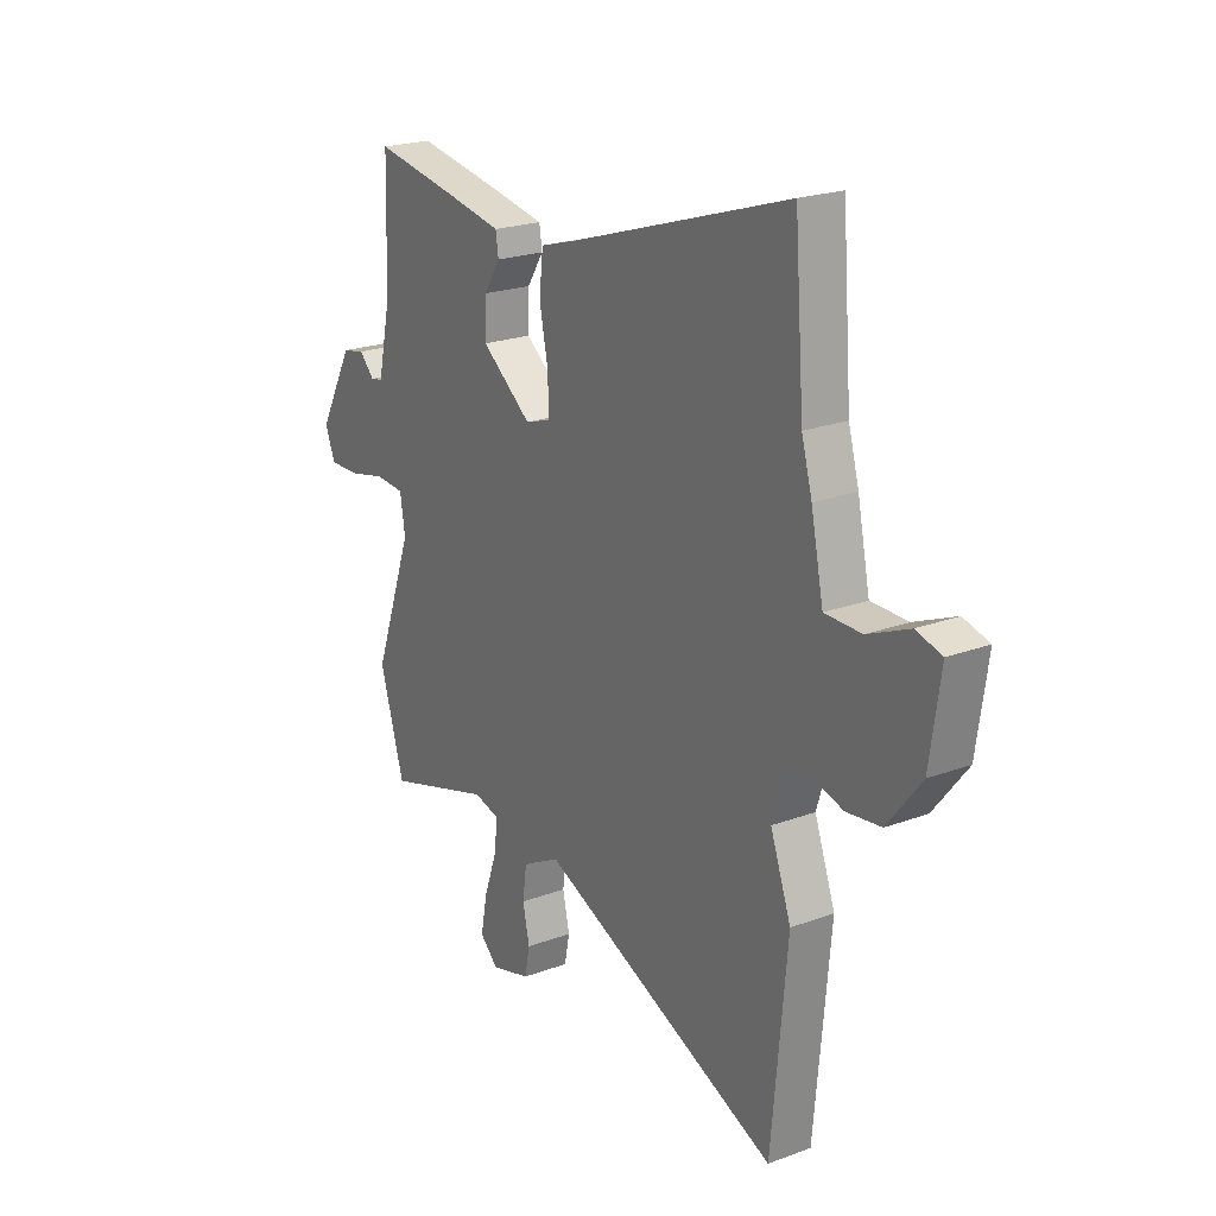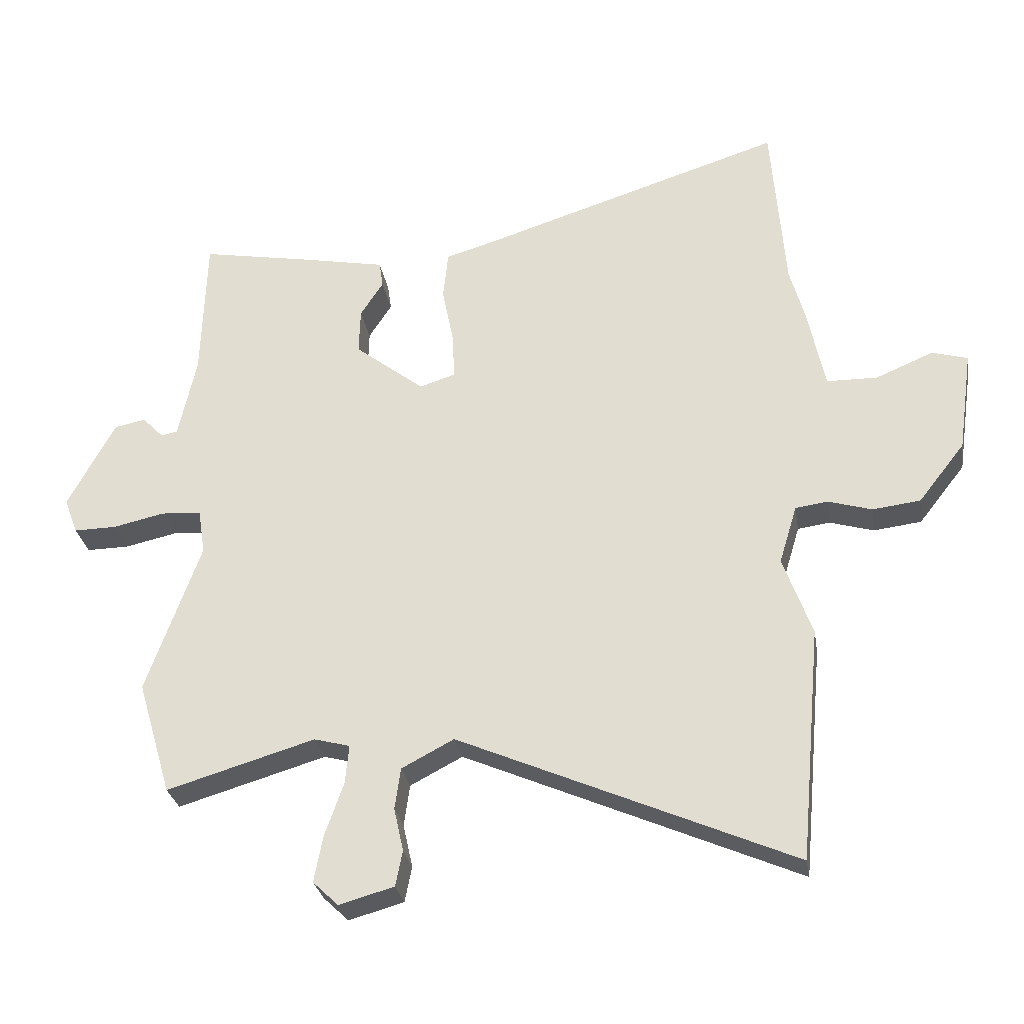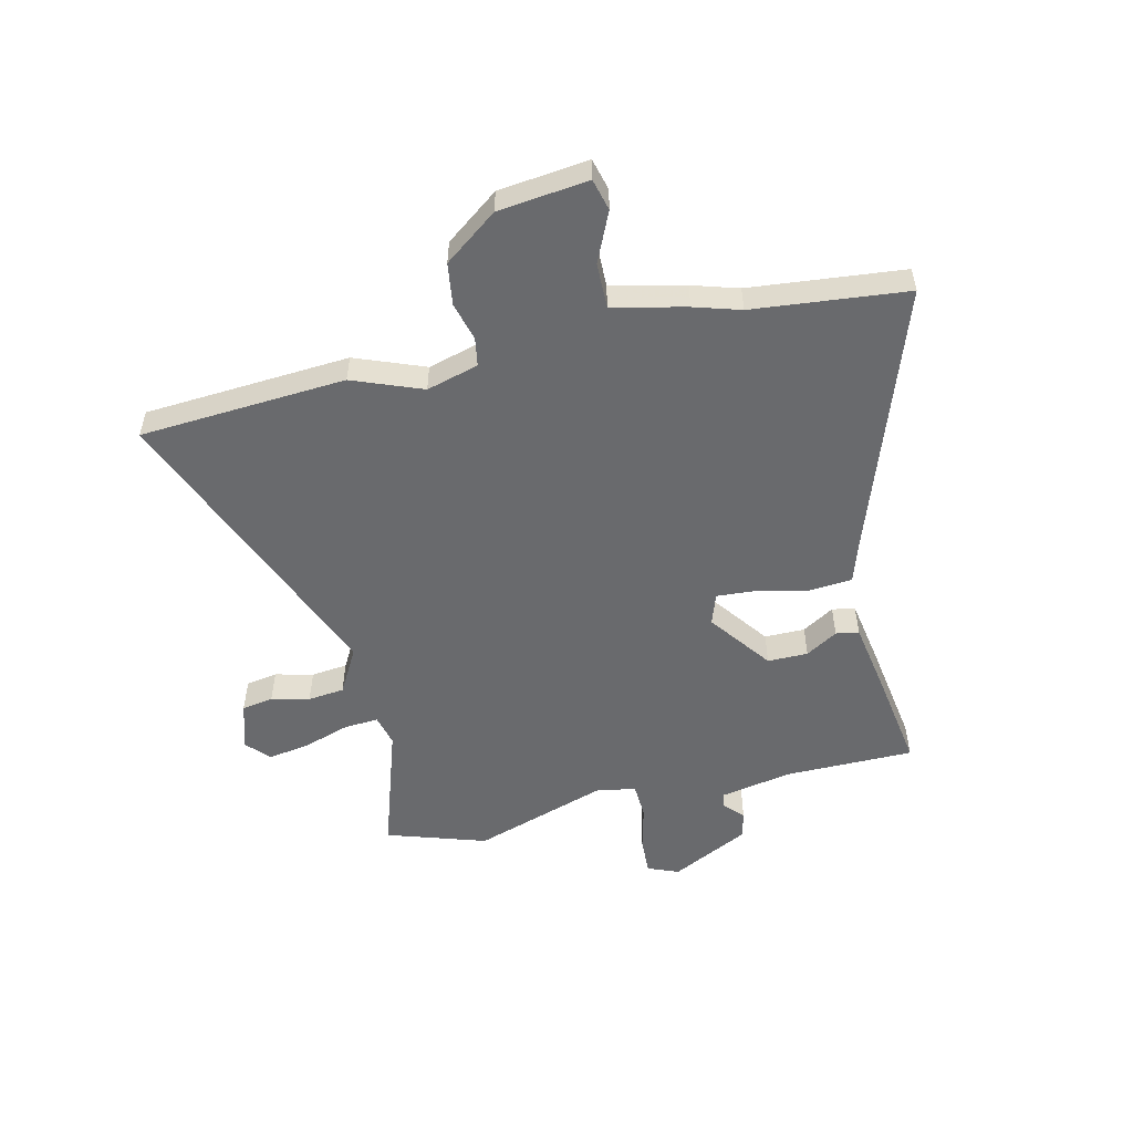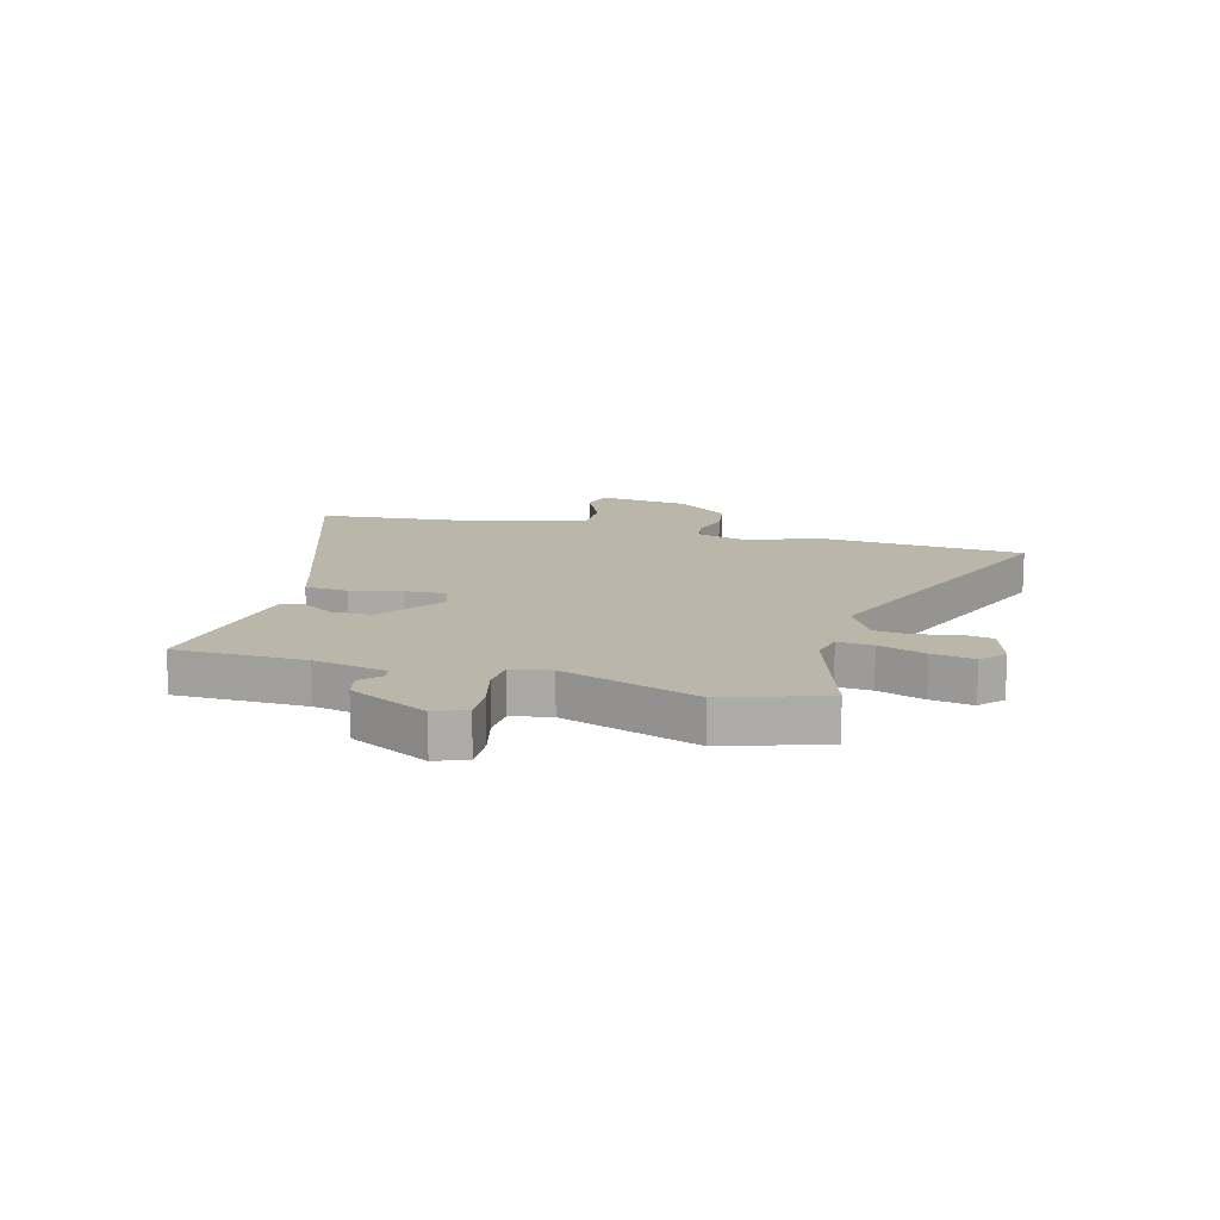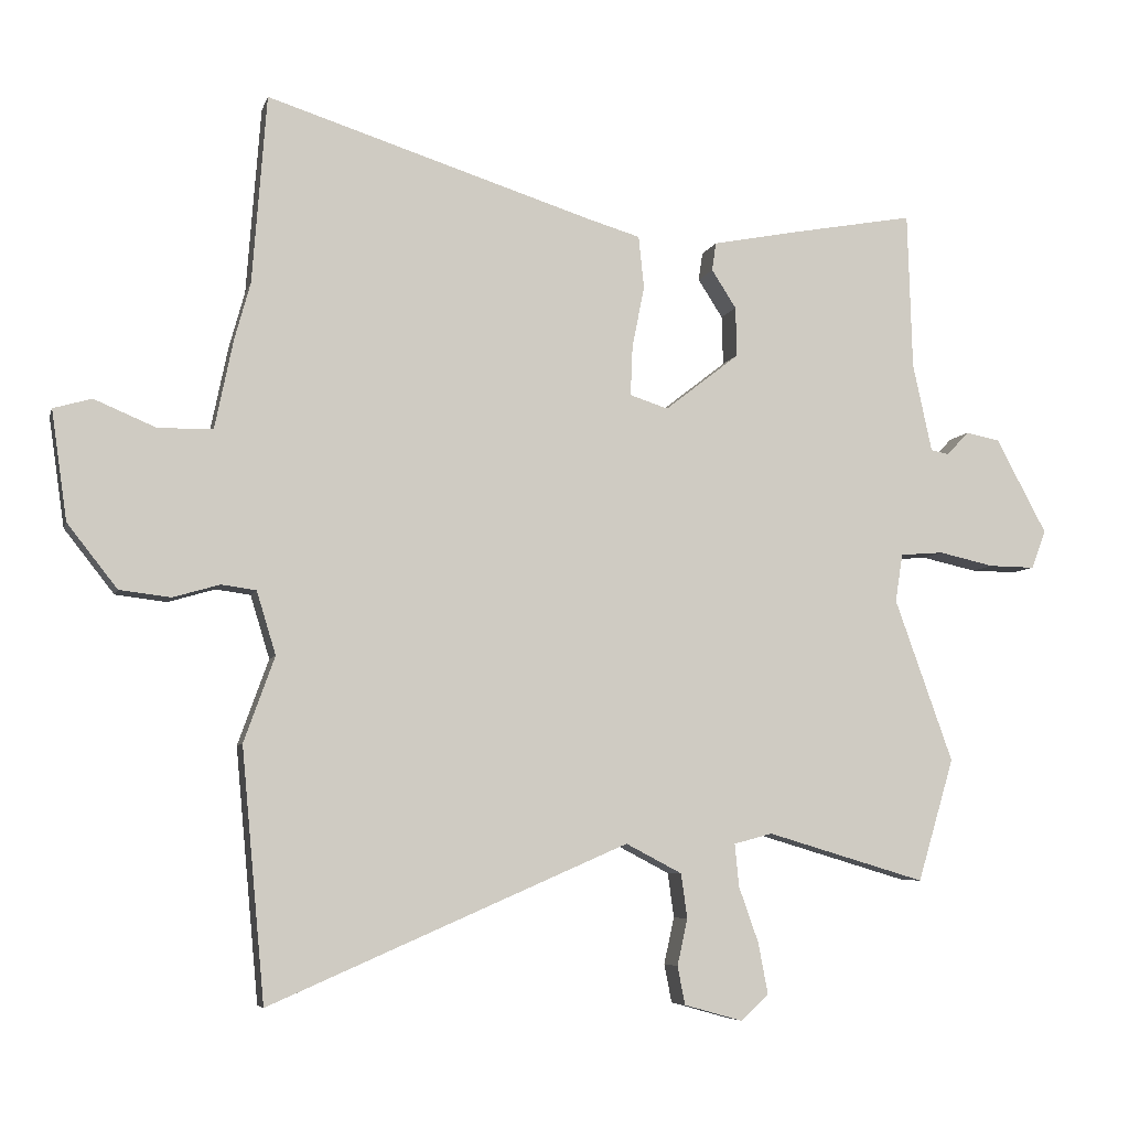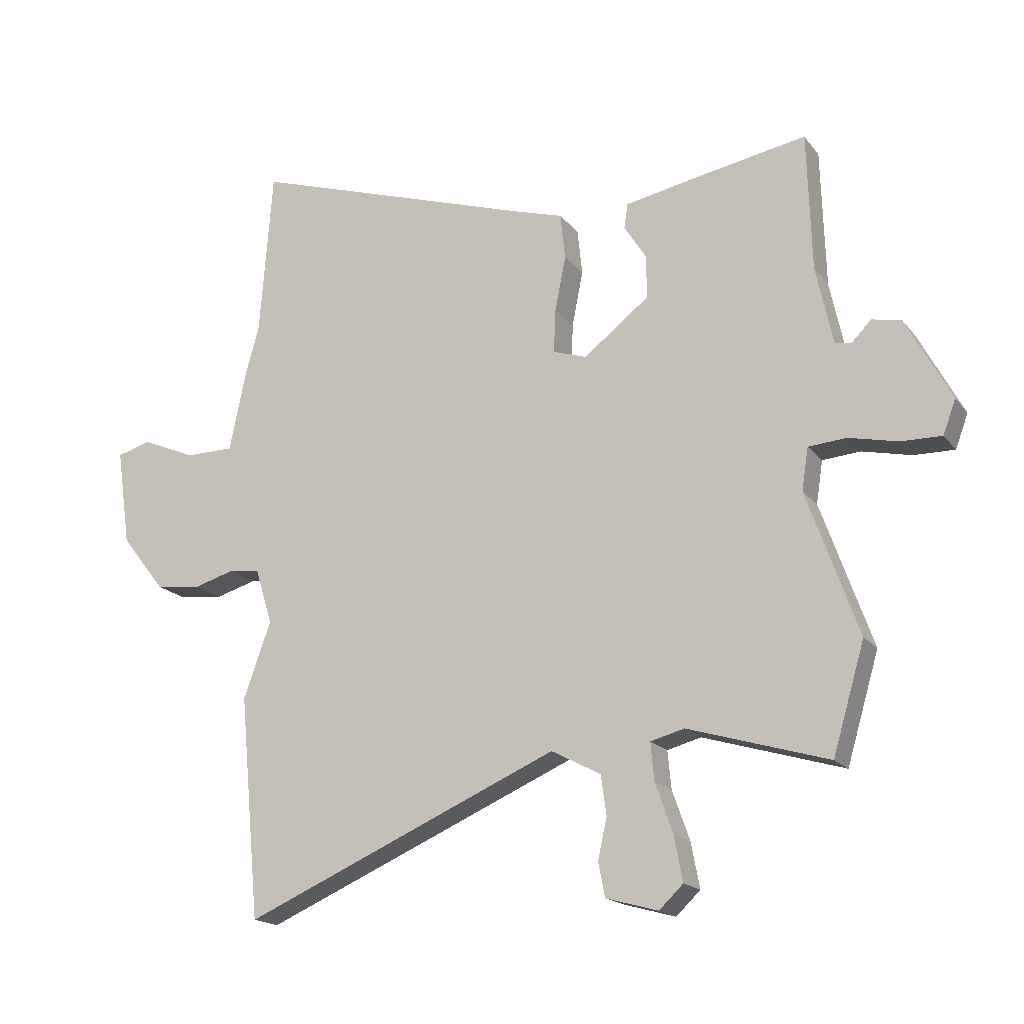
<metadata>
{"format":"obj","ext":"obj","renderer":"f3d","projection":"perspective","resolution":1024,"background":"white","views":[{"elev":21.7,"azim":-123.2,"up":"+Z"},{"elev":-28.8,"azim":-170.7,"up":"+Z"},{"elev":-53.1,"azim":-78.2,"up":"+Y"},{"elev":13.9,"azim":104.0,"up":"+Y"},{"elev":-6.3,"azim":-13.8,"up":"+Z"},{"elev":-17.6,"azim":25.3,"up":"+Z"}]}
</metadata>
<code>
v 0.547 0.07 -0.342
v 0.494 0.07 -0.521
v 0.262 0.07 -0.452
v 0.206 0.07 -0.467
v 0.212 0.07 -0.529
v 0.241 0.07 -0.611
v 0.255 0.07 -0.685
v 0.215 0.07 -0.723
v 0.129 0.07 -0.699
v 0.118 0.07 -0.643
v 0.133 0.07 -0.575
v 0.124 0.07 -0.51
v 0.042 0.07 -0.467
v -0.482 0.07 -0.695
v -0.516 0.07 -0.328
v -0.471 0.07 -0.203
v -0.499 0.07 -0.111
v -0.55 0.07 -0.104
v -0.618 0.07 -0.124
v -0.693 0.07 -0.115
v -0.766 0.07 -0.022
v -0.789 0.07 0.138
v -0.733 0.07 0.154
v -0.643 0.07 0.116
v -0.563 0.07 0.117
v -0.536 0.07 0.248
v -0.513 0.07 0.331
v -0.492 0.07 0.606
v -0.015 0.07 0.454
v 0.063 0.07 0.431
v 0.071 0.07 0.355
v 0.053 0.07 0.264
v 0.05 0.07 0.192
v 0.106 0.07 0.174
v 0.215 0.07 0.259
v 0.213 0.07 0.331
v 0.177 0.07 0.387
v 0.183 0.07 0.428
v 0.306 0.07 0.452
v 0.488 0.07 0.485
v 0.495 0.07 0.256
v 0.523 0.07 0.127
v 0.549 0.07 0.122
v 0.582 0.07 0.156
v 0.631 0.07 0.146
v 0.705 0.07 0.008
v 0.684 0.07 -0.048
v 0.617 0.07 -0.047
v 0.536 0.07 -0.029
v 0.473 0.07 -0.034
v 0.462 0.07 -0.104
v 0.547 0 -0.342
v 0.494 0 -0.521
v 0.262 0 -0.452
v 0.206 0 -0.467
v 0.212 0 -0.529
v 0.241 0 -0.611
v 0.255 0 -0.685
v 0.215 0 -0.723
v 0.129 0 -0.699
v 0.118 0 -0.643
v 0.133 0 -0.575
v 0.124 0 -0.51
v 0.042 0 -0.467
v -0.482 0 -0.695
v -0.516 0 -0.328
v -0.471 0 -0.203
v -0.499 0 -0.111
v -0.55 0 -0.104
v -0.618 0 -0.124
v -0.693 0 -0.115
v -0.766 0 -0.022
v -0.789 0 0.138
v -0.733 0 0.154
v -0.643 0 0.116
v -0.563 0 0.117
v -0.536 0 0.248
v -0.513 0 0.331
v -0.492 0 0.606
v -0.015 0 0.454
v 0.063 0 0.431
v 0.071 0 0.355
v 0.053 0 0.264
v 0.05 0 0.192
v 0.106 0 0.174
v 0.215 0 0.259
v 0.213 0 0.331
v 0.177 0 0.387
v 0.183 0 0.428
v 0.306 0 0.452
v 0.488 0 0.485
v 0.495 0 0.256
v 0.523 0 0.127
v 0.549 0 0.122
v 0.582 0 0.156
v 0.631 0 0.146
v 0.705 0 0.008
v 0.684 0 -0.048
v 0.617 0 -0.047
v 0.536 0 -0.029
v 0.473 0 -0.034
v 0.462 0 -0.104
f 47 48 49
f 46 47 49
f 45 46 49
f 44 45 49
f 43 44 49
f 42 43 49 50
f 41 42 50
f 40 41 50
f 39 40 50
f 38 39 50
f 37 38 50
f 36 37 50
f 35 36 50 51
f 29 30 31 32
f 29 32 33
f 28 29 33
f 27 28 33
f 27 33 34
f 26 27 34
f 25 26 34
f 22 23 24
f 21 22 24
f 20 21 24
f 19 20 24
f 18 19 24
f 17 18 24 25
f 16 17 25 34
f 15 16 34
f 14 15 34
f 13 14 34
f 9 10 11
f 8 9 11
f 7 8 11
f 6 7 11
f 5 6 11
f 4 5 11 12
f 1 2 3
f 51 1 3
f 35 51 3
f 34 35 3
f 4 12 13 34
f 3 4 34
f 100 99 98
f 100 98 97
f 100 97 96
f 100 96 95
f 100 95 94
f 101 100 94 93
f 101 93 92
f 101 92 91
f 101 91 90
f 101 90 89
f 101 89 88
f 101 88 87
f 102 101 87 86
f 83 82 81 80
f 84 83 80
f 84 80 79
f 84 79 78
f 85 84 78
f 85 78 77
f 85 77 76
f 75 74 73
f 75 73 72
f 75 72 71
f 75 71 70
f 75 70 69
f 76 75 69 68
f 85 76 68 67
f 85 67 66
f 85 66 65
f 85 65 64
f 62 61 60
f 62 60 59
f 62 59 58
f 62 58 57
f 62 57 56
f 63 62 56 55
f 54 53 52
f 54 52 102
f 54 102 86
f 54 86 85
f 85 64 63 55
f 85 55 54
f 1 52 53 2
f 2 53 54 3
f 3 54 55 4
f 4 55 56 5
f 5 56 57 6
f 6 57 58 7
f 7 58 59 8
f 8 59 60 9
f 9 60 61 10
f 10 61 62 11
f 11 62 63 12
f 12 63 64 13
f 13 64 65 14
f 14 65 66 15
f 15 66 67 16
f 16 67 68 17
f 17 68 69 18
f 18 69 70 19
f 19 70 71 20
f 20 71 72 21
f 21 72 73 22
f 22 73 74 23
f 23 74 75 24
f 24 75 76 25
f 25 76 77 26
f 26 77 78 27
f 27 78 79 28
f 28 79 80 29
f 29 80 81 30
f 30 81 82 31
f 31 82 83 32
f 32 83 84 33
f 33 84 85 34
f 34 85 86 35
f 35 86 87 36
f 36 87 88 37
f 37 88 89 38
f 38 89 90 39
f 39 90 91 40
f 40 91 92 41
f 41 92 93 42
f 42 93 94 43
f 43 94 95 44
f 44 95 96 45
f 45 96 97 46
f 46 97 98 47
f 47 98 99 48
f 48 99 100 49
f 49 100 101 50
f 50 101 102 51
f 51 102 52 1

</code>
